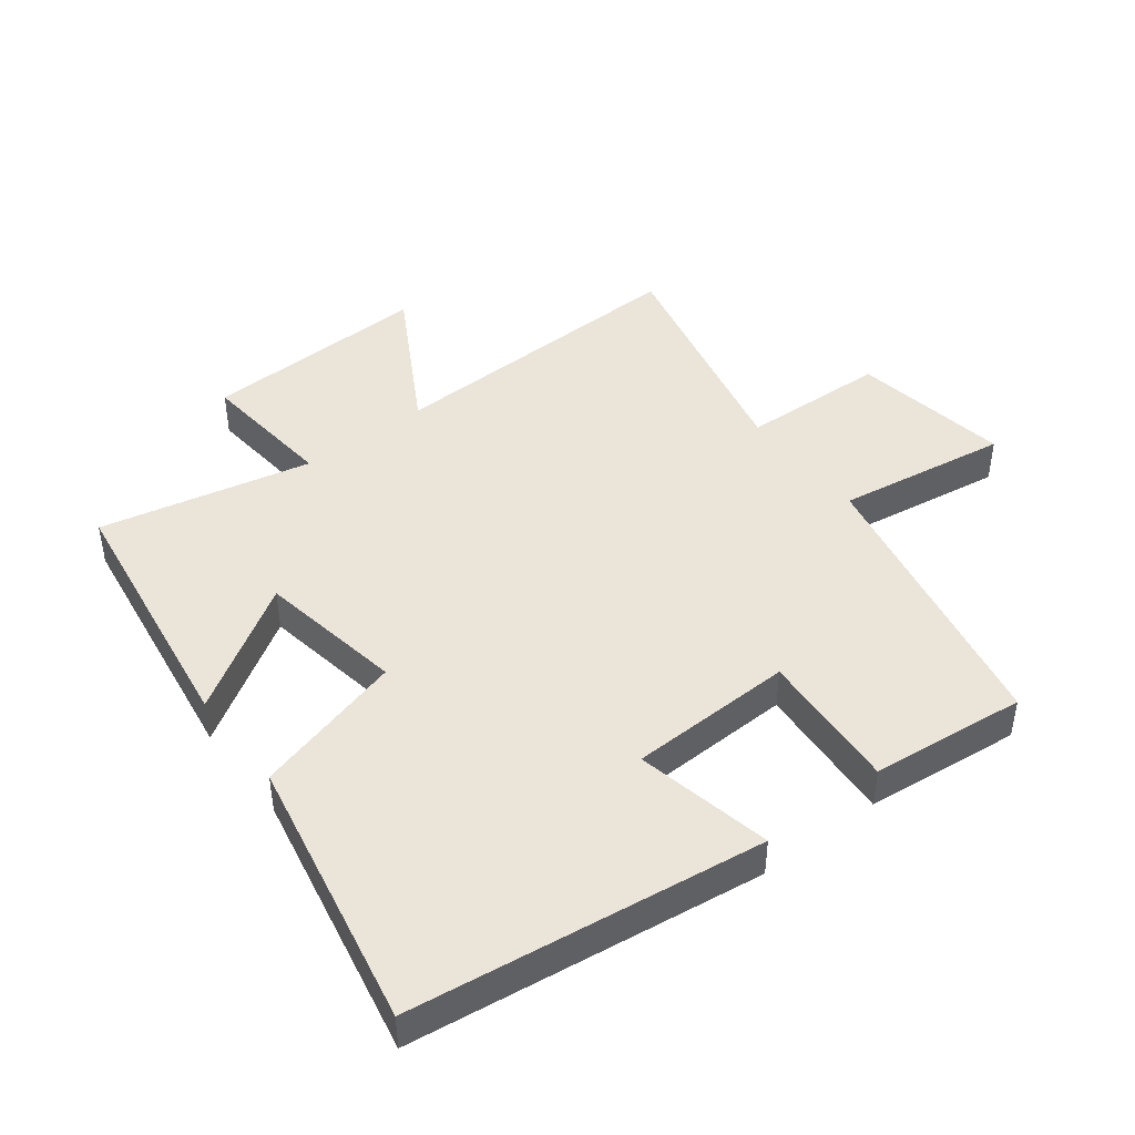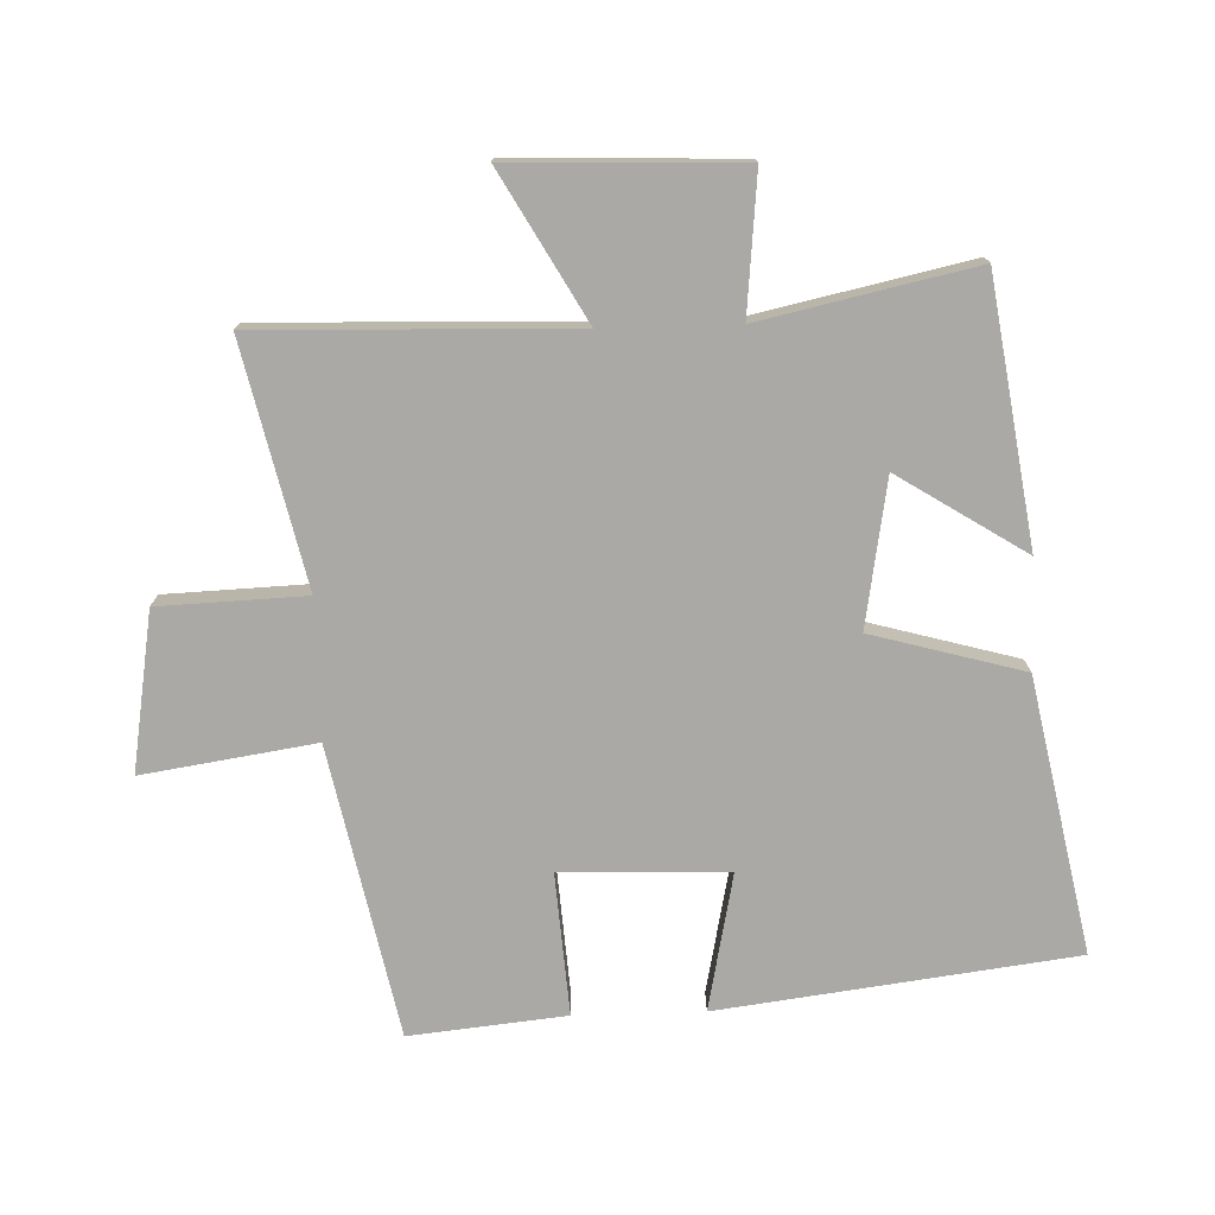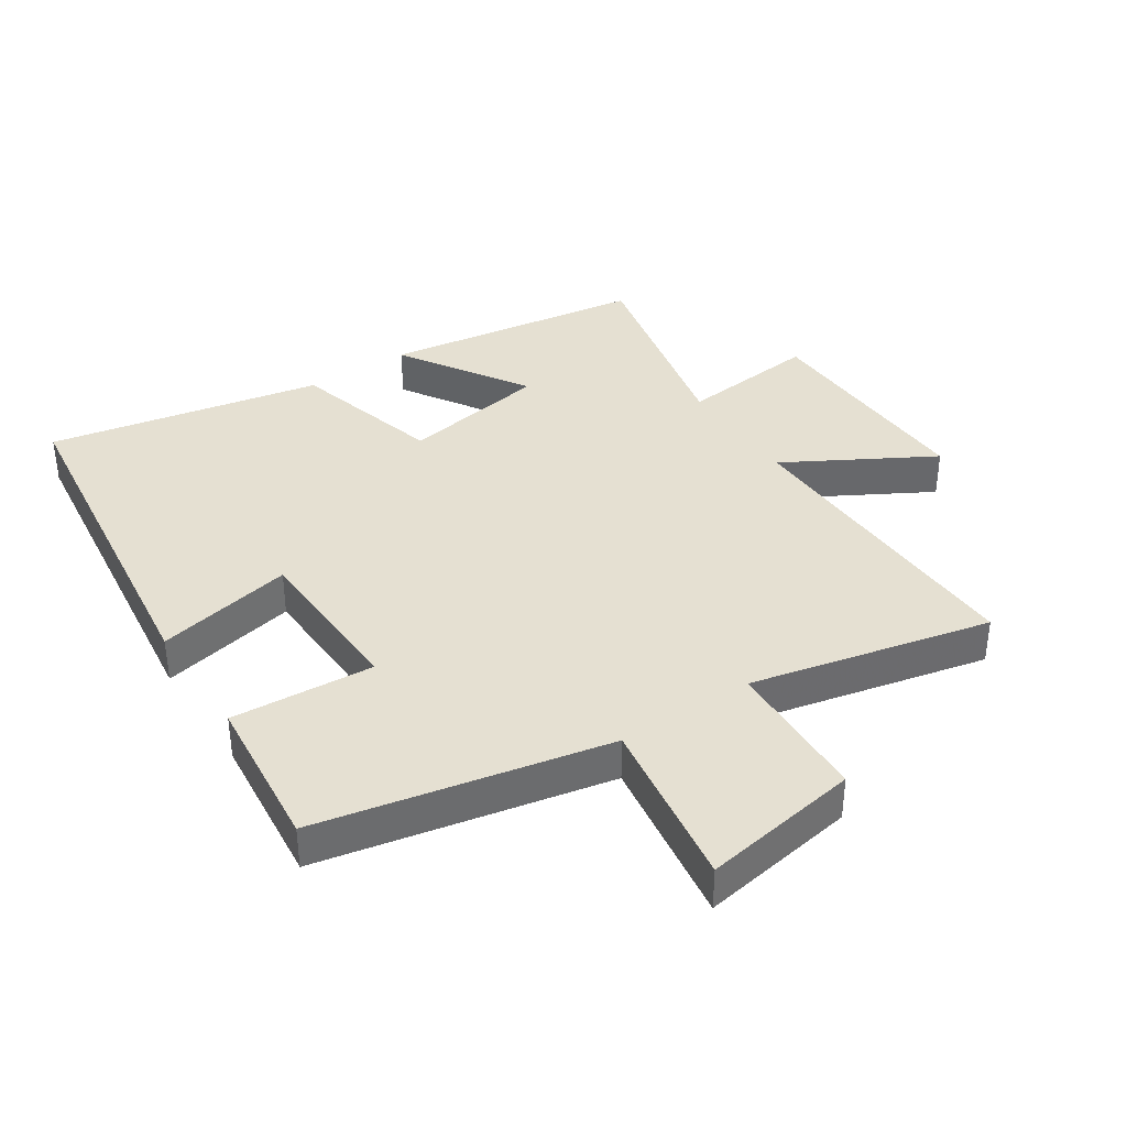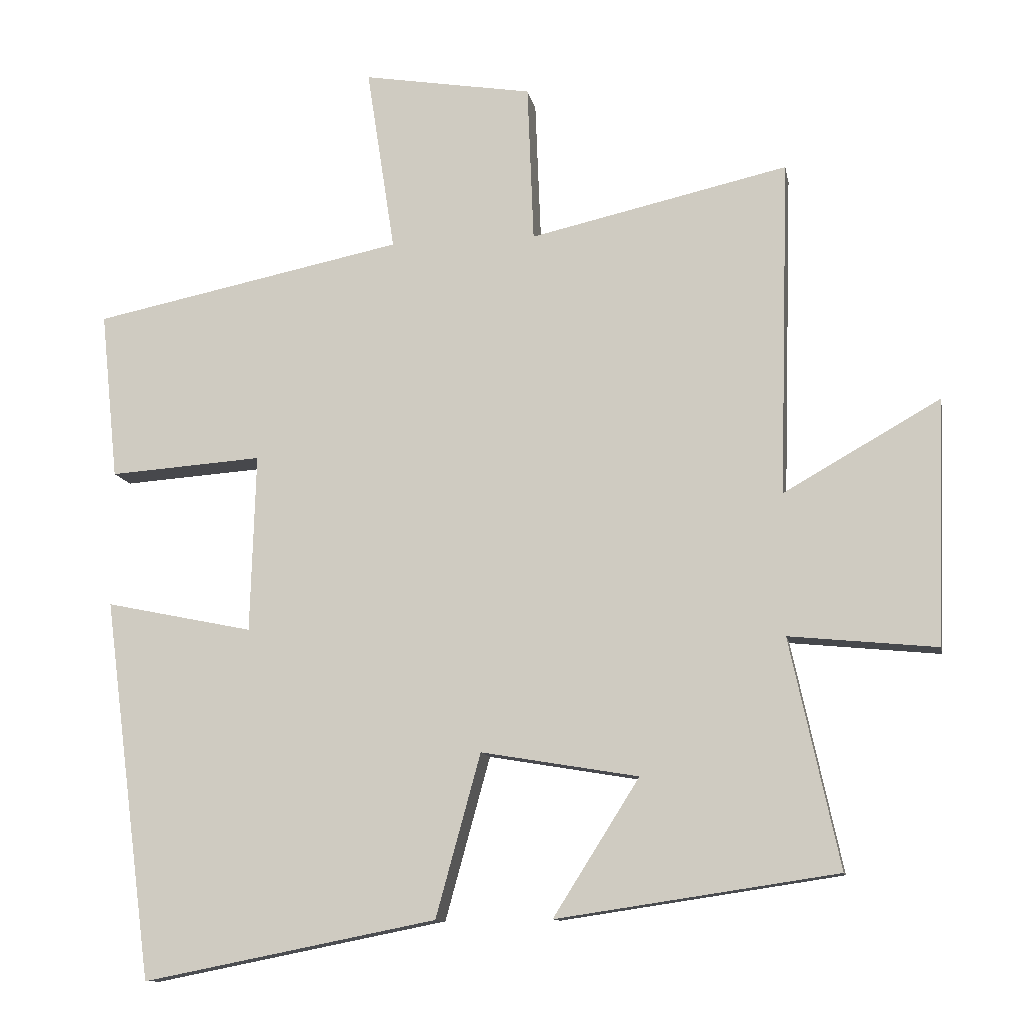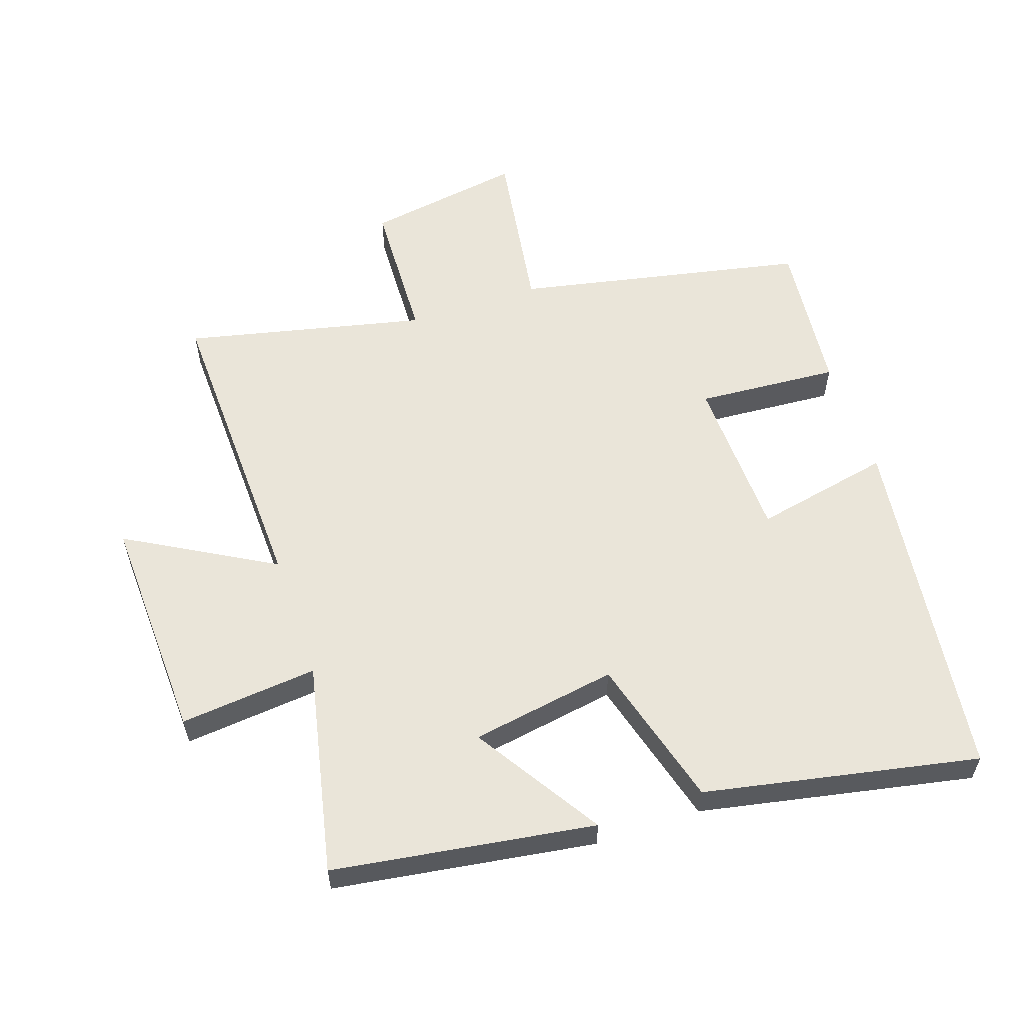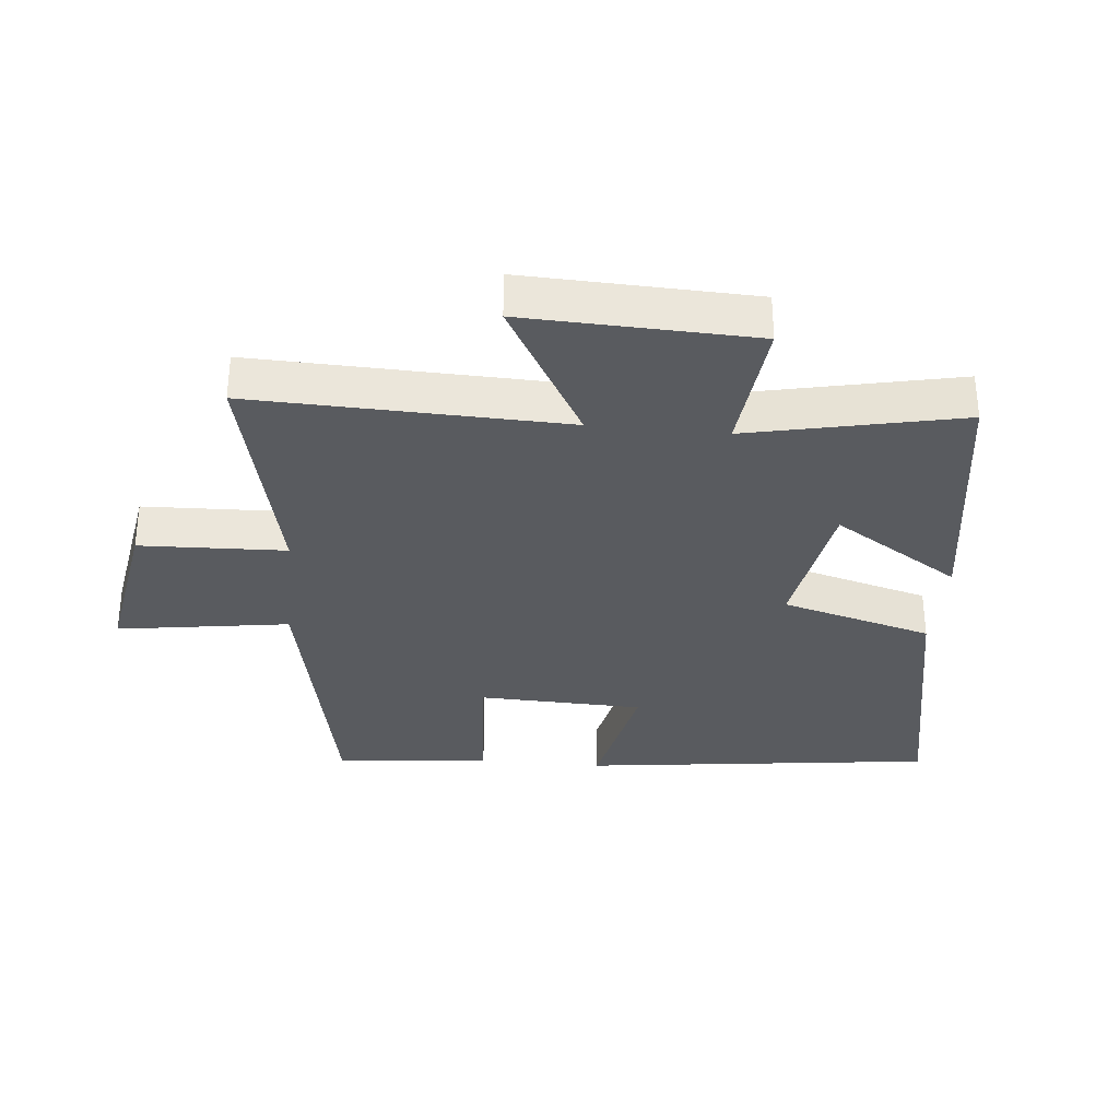
<metadata>
{"format":"obj","ext":"obj","renderer":"f3d","projection":"perspective","resolution":1024,"background":"white","views":[{"elev":44.5,"azim":-127.5,"up":"+Y"},{"elev":-75.5,"azim":91.8,"up":"+Y"},{"elev":37.8,"azim":-33.5,"up":"+Y"},{"elev":-11.2,"azim":10.3,"up":"+Z"},{"elev":57.8,"azim":161.2,"up":"+Y"},{"elev":-32.6,"azim":84.3,"up":"+Y"}]}
</metadata>
<code>
v -0.429 0.07 -0.585
v -0.5 0.07 -0.034
v -0.286 0.07 -0.078
v -0.278 0.07 0.18
v -0.5 0.07 0.164
v -0.525 0.07 0.407
v -0.074 0.07 0.5
v -0.115 0.07 0.768
v 0.131 0.07 0.728
v 0.14 0.07 0.5
v 0.514 0.07 0.585
v 0.5 0.07 0.098
v 0.727 0.07 0.227
v 0.715 0.07 -0.129
v 0.5 0.07 -0.108
v 0.572 0.07 -0.439
v 0.165 0.07 -0.5
v 0.29 0.07 -0.302
v 0.062 0.07 -0.264
v -0.003 0.07 -0.5
v -0.429 0 -0.585
v -0.5 0 -0.034
v -0.286 0 -0.078
v -0.278 0 0.18
v -0.5 0 0.164
v -0.525 0 0.407
v -0.074 0 0.5
v -0.115 0 0.768
v 0.131 0 0.728
v 0.14 0 0.5
v 0.514 0 0.585
v 0.5 0 0.098
v 0.727 0 0.227
v 0.715 0 -0.129
v 0.5 0 -0.108
v 0.572 0 -0.439
v 0.165 0 -0.5
v 0.29 0 -0.302
v 0.062 0 -0.264
v -0.003 0 -0.5
f 19 20 1 2
f 18 19 2 3
f 15 16 17 18
f 15 18 3 4
f 12 13 14 15
f 12 15 4
f 10 11 12 4
f 7 8 9 10
f 6 7 10
f 4 5 6 10
f 22 21 40 39
f 23 22 39 38
f 38 37 36 35
f 24 23 38 35
f 35 34 33 32
f 24 35 32
f 24 32 31 30
f 30 29 28 27
f 30 27 26
f 30 26 25 24
f 1 21 22 2
f 2 22 23 3
f 3 23 24 4
f 4 24 25 5
f 5 25 26 6
f 6 26 27 7
f 7 27 28 8
f 8 28 29 9
f 9 29 30 10
f 10 30 31 11
f 11 31 32 12
f 12 32 33 13
f 13 33 34 14
f 14 34 35 15
f 15 35 36 16
f 16 36 37 17
f 17 37 38 18
f 18 38 39 19
f 19 39 40 20
f 20 40 21 1

</code>
